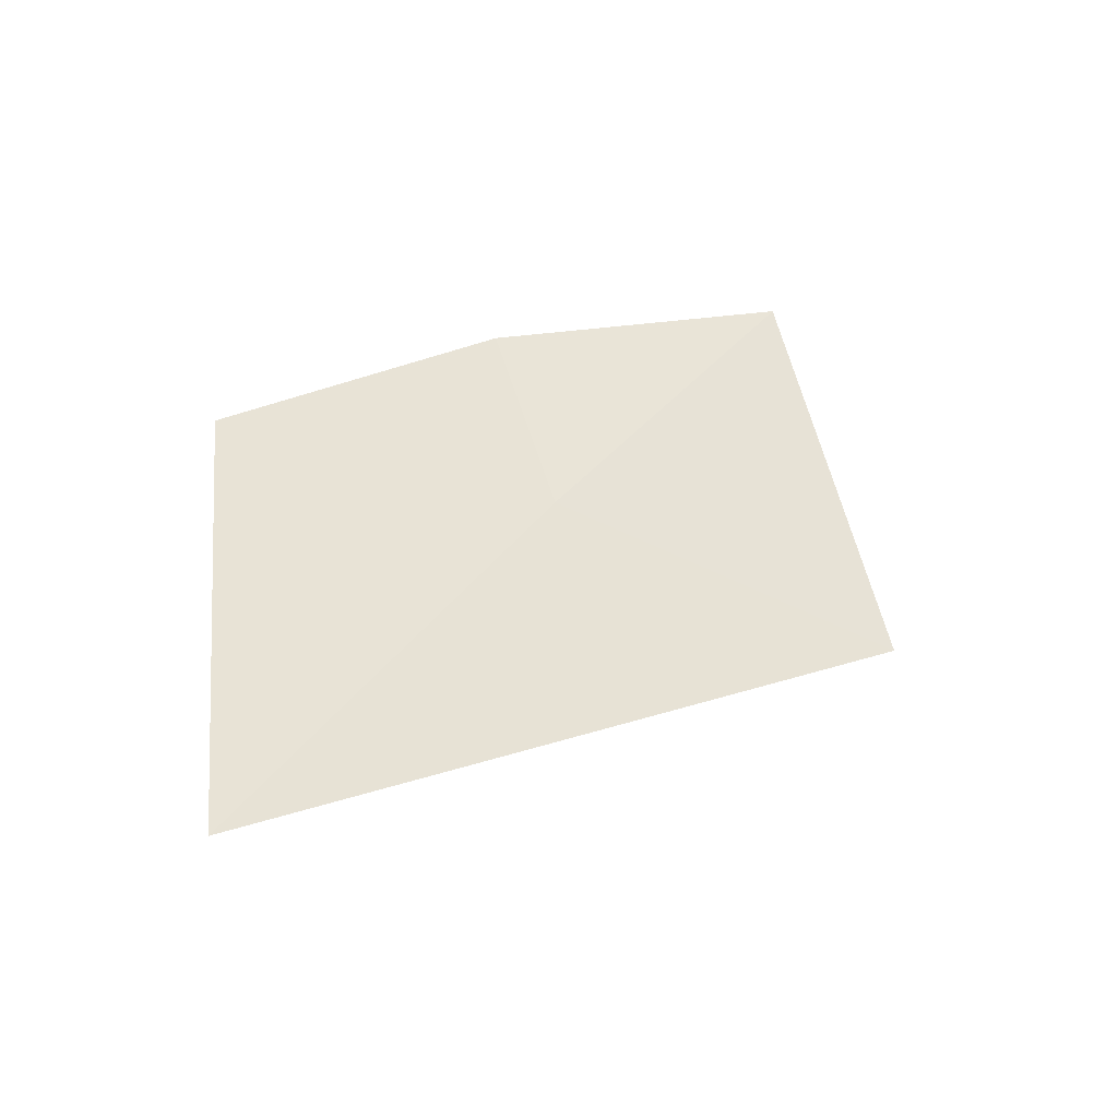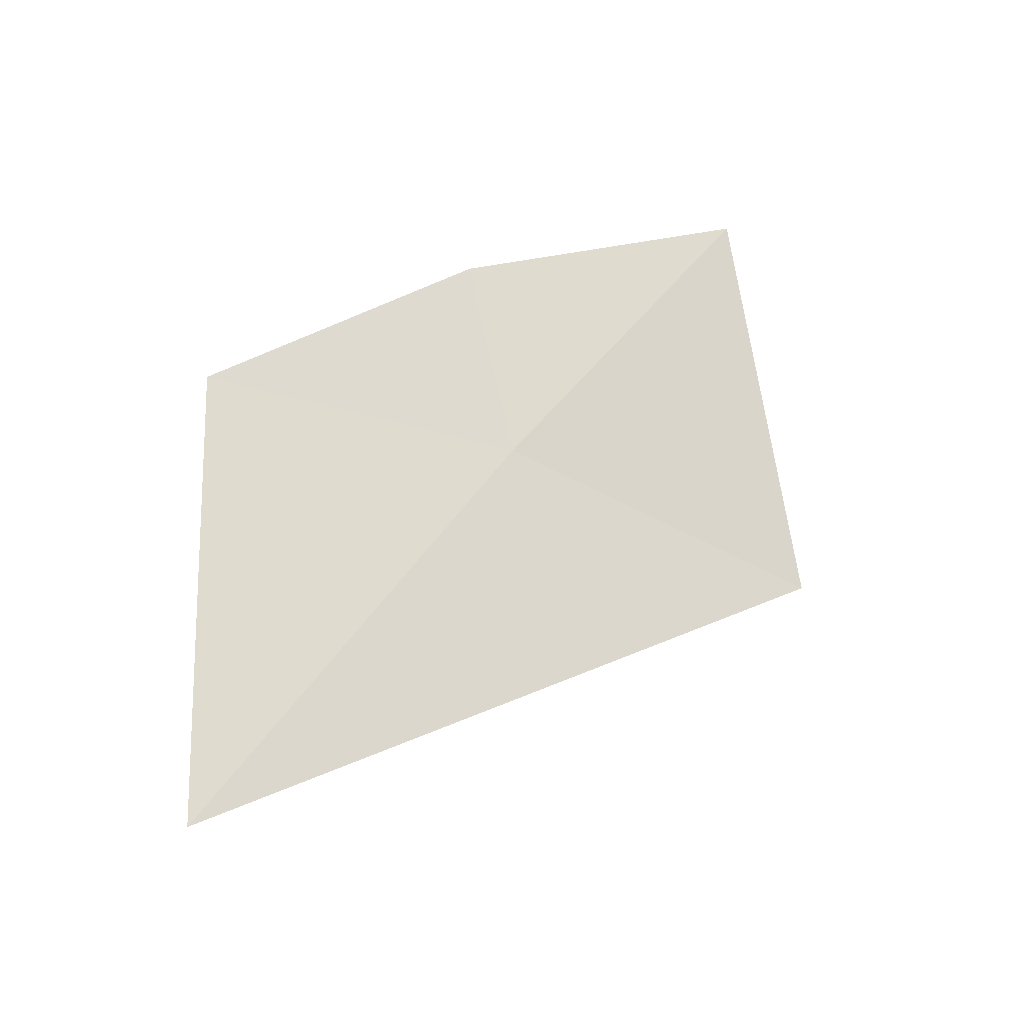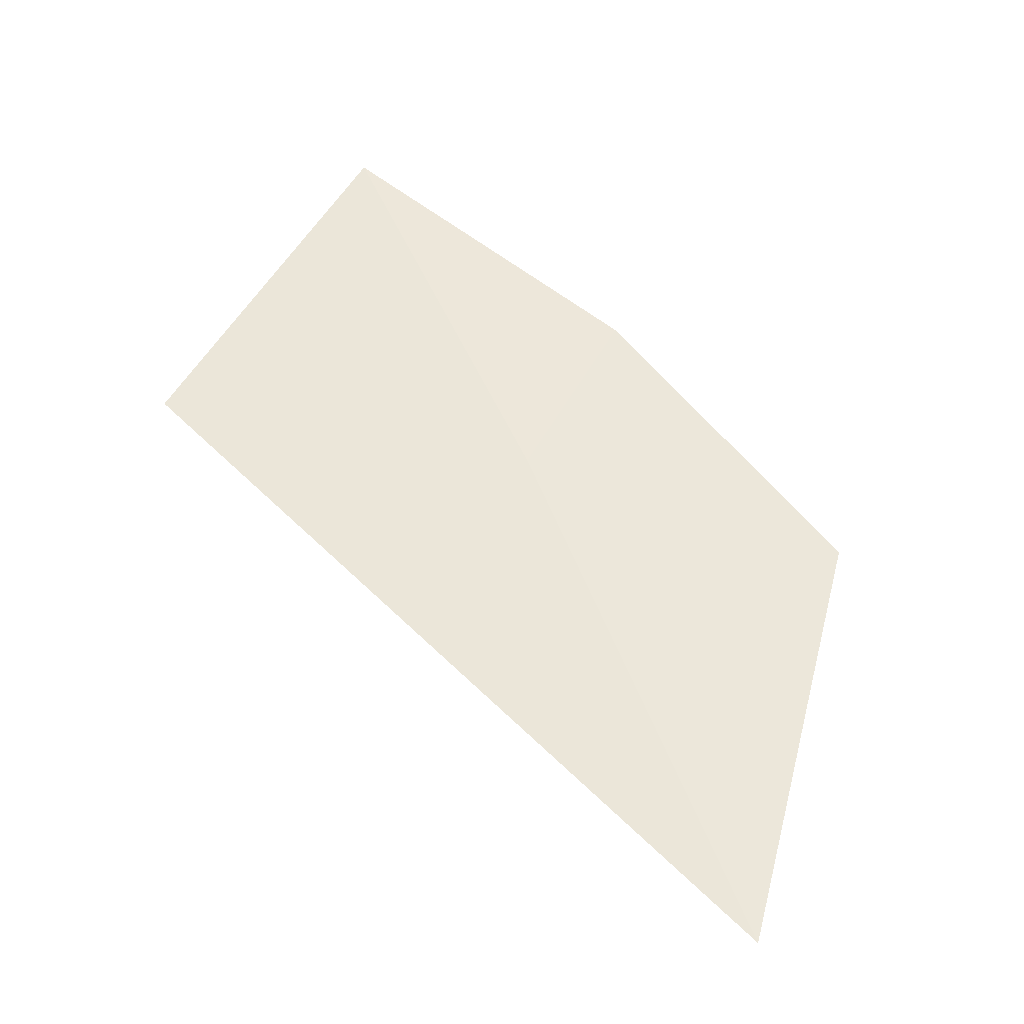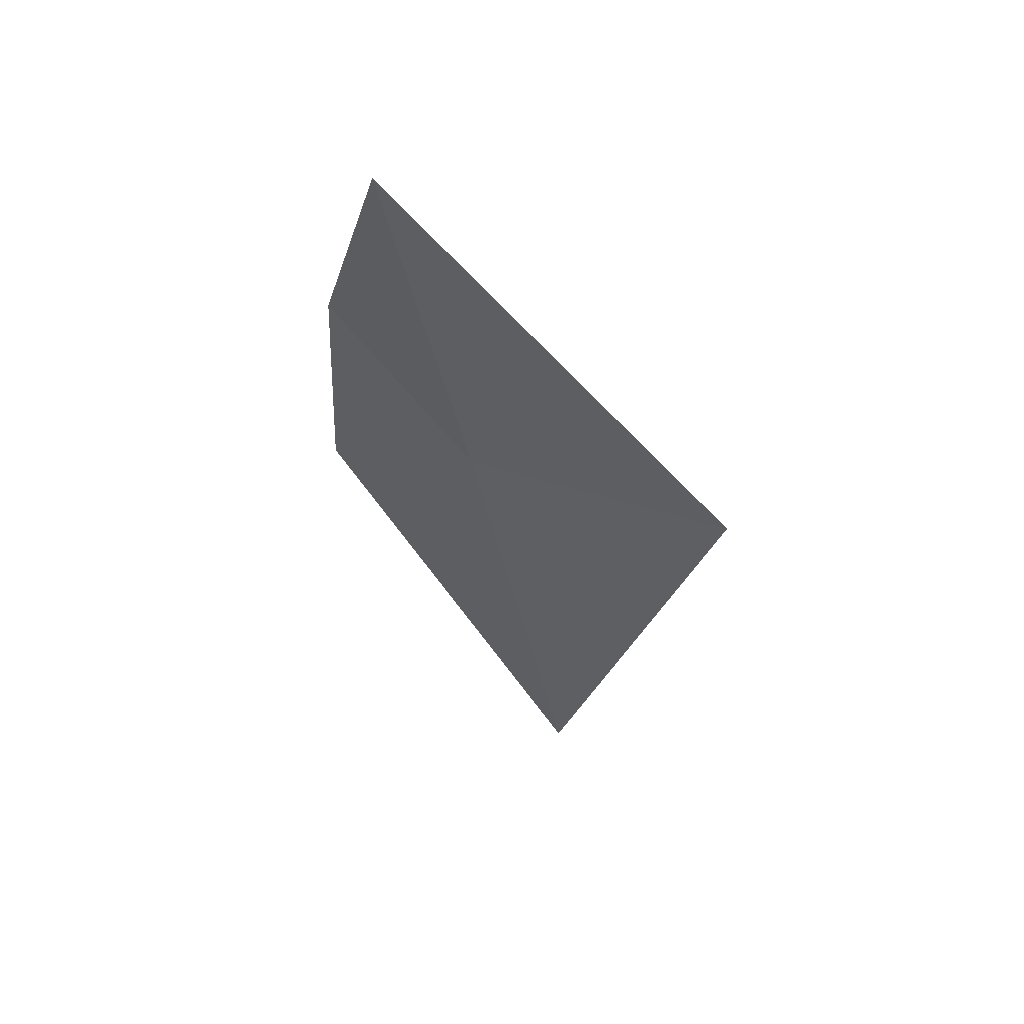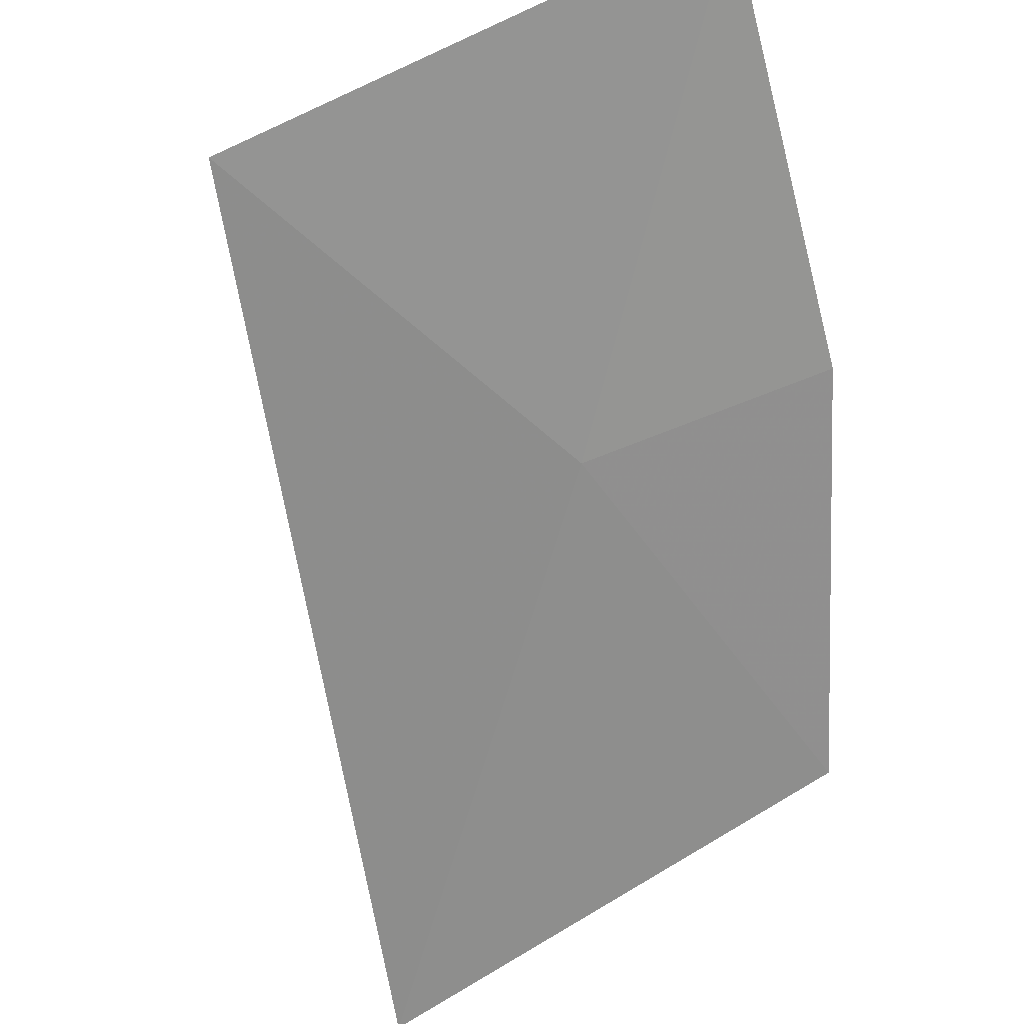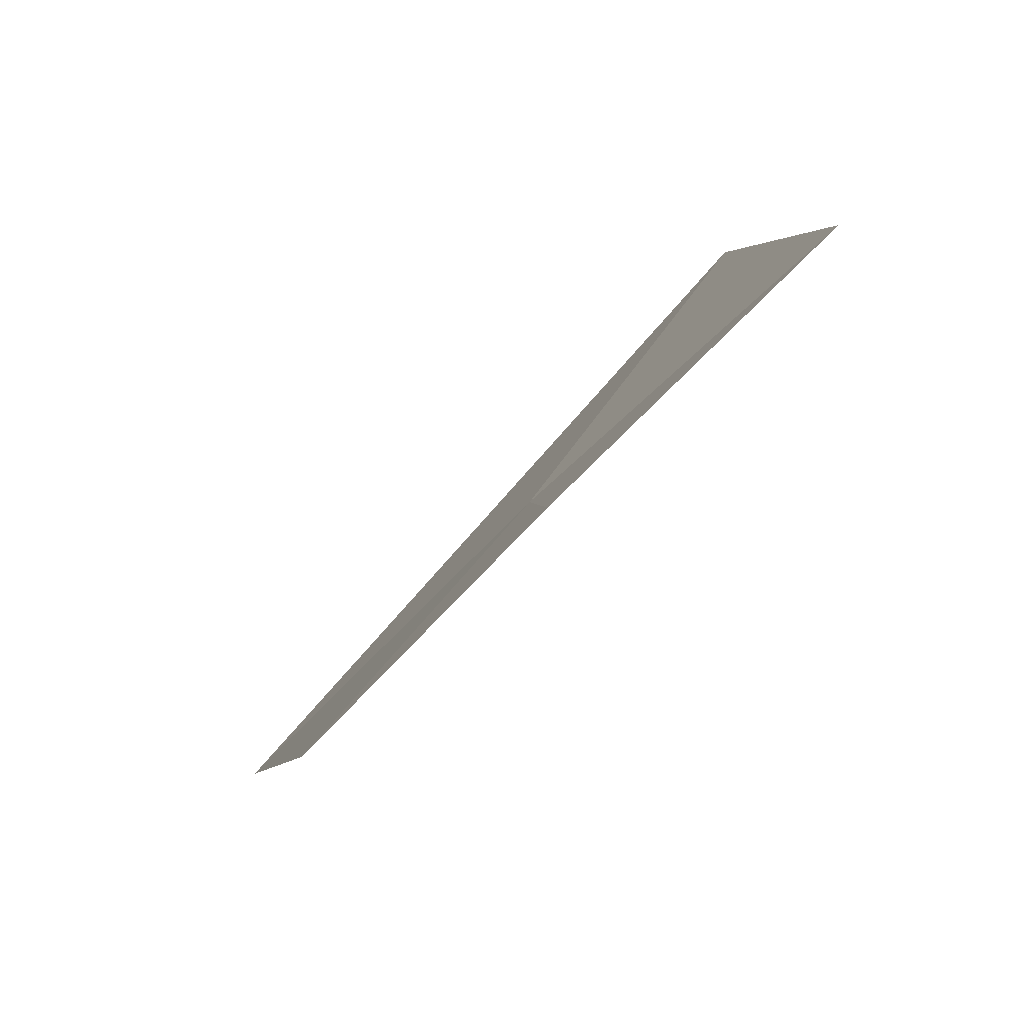
<metadata>
{"format":"obj","ext":"obj","renderer":"f3d","projection":"perspective","resolution":1024,"background":"white","views":[{"elev":-75.4,"azim":-50.9,"up":"+Y"},{"elev":-61.1,"azim":-56.8,"up":"+Y"},{"elev":-4.8,"azim":146.8,"up":"+Y"},{"elev":22.7,"azim":27.1,"up":"+Y"},{"elev":-29.4,"azim":155.1,"up":"+Z"},{"elev":48.6,"azim":-80.9,"up":"+Y"}]}
</metadata>
<code>
v 9.87 14.67 47.4
v 11.29 14.89 48.06
v 9.666 12.7 46.11
v 10.07 16.16 48.5
v 9.283 15.32 47.56
v 8.739 14.27 46.66
f 1 3 2
f 1 2 4
f 1 4 5
f 1 5 6
f 1 6 3

</code>
